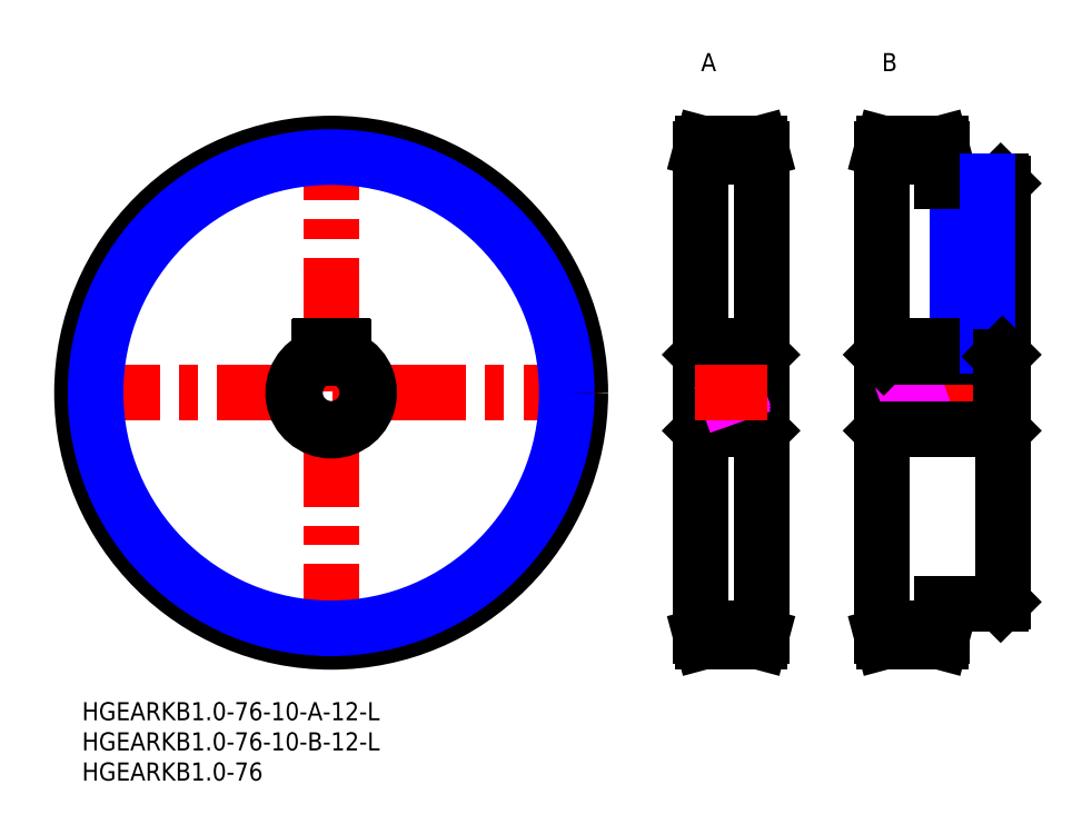
<metadata>
{"format":"dxf","ext":"dxf","renderer":"ezdxf+matplotlib","layout":"modelspace","background":"white","min_lineweight":24,"dpi":150}
</metadata>
<code>
0
SECTION
2
ENTITIES
0
LINE
8
MSM_CENTER
10
-3
20
51.32
30
0
11
85.64
21
51.32
31
0
0
LINE
8
MSM_CENTER
10
41.32
20
7
30
0
11
41.32
21
95.64
31
0
0
CIRCLE
8
MSM_CENTER
10
41.32
20
51.32
30
0
40
40.32
0
LINE
8
MSM_CENTER
10
113.6
20
11
30
0
11
101.6
21
11
31
0
0
LINE
8
MSM_CENTER
10
143.6
20
11
30
0
11
131.6
21
11
31
0
0
LINE
8
MSM_CENTER
10
113.6
20
91.64
30
0
11
101.6
21
91.64
31
0
0
LINE
8
MSM_CENTER
10
143.6
20
91.64
30
0
11
131.6
21
91.64
31
0
0
CIRCLE
8
MSM_CONTINUOUS
10
41.32
20
51.32
30
0
40
41.32
0
LINE
8
MSM_CONTINUOUS
10
112.4
20
92.64
30
0
11
102.9
21
92.64
31
0
0
LINE
8
MSM_CONTINUOUS
10
102.9
20
92.64
30
0
11
102.6
21
91.64
31
0
0
LINE
8
MSM_CONTINUOUS
10
112.6
20
91.64
30
0
11
112.4
21
92.64
31
0
0
LINE
8
MSM_CONTINUOUS
10
112.6
20
11
30
0
11
112.6
21
91.64
31
0
0
LINE
8
MSM_CONTINUOUS
10
102.6
20
91.64
30
0
11
102.6
21
11
31
0
0
LINE
8
MSM_CONTINUOUS
10
102.6
20
11
30
0
11
102.9
21
10
31
0
0
LINE
8
MSM_CONTINUOUS
10
102.9
20
10
30
0
11
112.4
21
10
31
0
0
LINE
8
MSM_CONTINUOUS
10
112.4
20
10
30
0
11
112.6
21
11
31
0
0
LINE
8
MSM_CONTINUOUS
10
142.6
20
86.32
30
0
11
142.6
21
91.64
31
0
0
LINE
8
MSM_CONTINUOUS
10
142.6
20
91.64
30
0
11
142.4
21
92.64
31
0
0
LINE
8
MSM_CONTINUOUS
10
142.4
20
92.64
30
0
11
132.9
21
92.64
31
0
0
LINE
8
MSM_CONTINUOUS
10
132.9
20
92.64
30
0
11
132.6
21
91.64
31
0
0
LINE
8
MSM_CONTINUOUS
10
132.6
20
91.64
30
0
11
132.6
21
11
31
0
0
LINE
8
MSM_CONTINUOUS
10
132.6
20
11
30
0
11
132.9
21
10
31
0
0
LINE
8
MSM_CONTINUOUS
10
132.9
20
10
30
0
11
142.4
21
10
31
0
0
LINE
8
MSM_CONTINUOUS
10
142.4
20
10
30
0
11
142.6
21
11
31
0
0
LINE
8
MSM_CONTINUOUS
10
142.6
20
11
30
0
11
142.6
21
16.32
31
0
0
CIRCLE
8
MSM_NARROW
10
41.32
20
51.32
30
0
40
39.07
0
LINE
8
MSM_CENTER
10
147.6
20
87.32
30
0
11
147.6
21
58.12
31
0
0
LINE
8
MSM_CONTINUOUS
10
149.7
20
86.32
30
0
11
149.7
21
59.12
31
0
0
LINE
8
MSM_CONTINUOUS
10
145.6
20
86.32
30
0
11
145.6
21
59.12
31
0
0
LINE
8
MSM_NARROW
10
145.1
20
86.32
30
0
11
145.1
21
59.12
31
0
0
INSERT
8
MSM_CONTINUOUS
2
*U27
10
0
20
0
30
0
0
INSERT
8
MSM_CONTINUOUS
2
*U28
10
0
20
0
30
0
0
INSERT
8
MSM_CONTINUOUS
2
*U29
10
0
20
0
30
0
0
INSERT
8
MSM_CONTINUOUS
2
*U30
10
0
20
0
30
0
0
INSERT
8
MSM_CONTINUOUS
2
*U31
10
0
20
0
30
0
0
LINE
8
MSM_CONTINUOUS
10
39.52
20
59.12
30
0
11
43.12
21
59.12
31
0
0
ARC
8
MSM_CONTINUOUS
10
43.12
20
58.92
30
0
40
0.2
50
0
51
90
0
ARC
8
MSM_CONTINUOUS
10
39.52
20
58.92
30
0
40
0.2
50
90
51
180
0
ARC
8
MSM_CONTINUOUS
10
41.32
20
51.32
30
0
40
6
50
109.5
51
70.53
0
LINE
8
MSM_CONTINUOUS
10
39.32
20
56.98
30
0
11
39.32
21
58.92
31
0
0
LINE
8
MSM_CONTINUOUS
10
43.32
20
56.98
30
0
11
43.32
21
58.92
31
0
0
ARC
8
MSM_CONTINUOUS
10
41.32
20
51.32
30
0
40
6.3
50
108.5
51
71.49
0
LINE
8
MSM_CENTER
10
153.6
20
51.32
30
0
11
131.6
21
51.32
31
0
0
LINE
8
MSM_CONTINUOUS
10
102.9
20
57.32
30
0
11
102.9
21
45.32
31
0
0
LINE
8
MSM_CONTINUOUS
10
102.9
20
45.32
30
0
11
112.3
21
45.32
31
0
0
LINE
8
MSM_CONTINUOUS
10
102.9
20
45.32
30
0
11
102.6
21
45.02
31
0
0
LINE
8
MSM_CONTINUOUS
10
112.6
20
45.02
30
0
11
112.3
21
45.32
31
0
0
LINE
8
MSM_CONTINUOUS
10
112.3
20
57.32
30
0
11
112.3
21
45.32
31
0
0
LINE
8
MSM_CONTINUOUS
10
132.9
20
57.32
30
0
11
132.9
21
45.32
31
0
0
LINE
8
MSM_CONTINUOUS
10
132.9
20
45.32
30
0
11
132.6
21
45.02
31
0
0
LINE
8
MSM_IMAGINARY
10
102.6
20
49.55
30
0
11
112.6
21
53.09
31
0
0
LINE
8
MSM_IMAGINARY
10
102.6
20
50.08
30
0
11
112.6
21
53.62
31
0
0
LINE
8
MSM_IMAGINARY
10
102.6
20
49.02
30
0
11
112.6
21
52.56
31
0
0
LINE
8
MSM_IMAGINARY
10
132.6
20
49.55
30
0
11
142.6
21
53.09
31
0
0
LINE
8
MSM_IMAGINARY
10
132.6
20
50.08
30
0
11
142.6
21
53.62
31
0
0
LINE
8
MSM_IMAGINARY
10
132.6
20
49.02
30
0
11
142.6
21
52.56
31
0
0
LINE
8
MSM_CONTINUOUS
10
102.9
20
57.32
30
0
11
102.6
21
57.62
31
0
0
LINE
8
MSM_CONTINUOUS
10
112.6
20
57.62
30
0
11
112.3
21
57.32
31
0
0
LINE
8
MSM_CONTINUOUS
10
132.9
20
57.32
30
0
11
132.6
21
57.62
31
0
0
LINE
8
MSM_CONTINUOUS
10
102.9
20
57.32
30
0
11
112.3
21
57.32
31
0
0
LINE
8
MSM_CONTINUOUS
10
132.9
20
57.32
30
0
11
152.3
21
57.32
31
0
0
LINE
8
MSM_CONTINUOUS
10
132.9
20
45.32
30
0
11
152.3
21
45.32
31
0
0
LINE
8
MSM_CONTINUOUS
10
132.6
20
59.12
30
0
11
152.6
21
59.12
31
0
0
LINE
8
MSM_CONTINUOUS
10
102.6
20
59.12
30
0
11
112.6
21
59.12
31
0
0
LINE
8
MSM_CENTER
10
113.6
20
51.32
30
0
11
101.6
21
51.32
31
0
0
LINE
8
MSM_CONTINUOUS
10
152.3
20
86.32
30
0
11
142.6
21
86.32
31
0
0
LINE
8
MSM_CONTINUOUS
10
152.6
20
86.02
30
0
11
152.3
21
86.32
31
0
0
LINE
8
MSM_CONTINUOUS
10
152.6
20
16.62
30
0
11
152.6
21
86.02
31
0
0
LINE
8
MSM_CONTINUOUS
10
152.3
20
16.32
30
0
11
152.6
21
16.62
31
0
0
LINE
8
MSM_CONTINUOUS
10
142.6
20
16.32
30
0
11
152.3
21
16.32
31
0
0
LINE
8
MSM_CONTINUOUS
10
102.6
20
90.39
30
0
11
112.6
21
90.39
31
0
0
LINE
8
MSM_CONTINUOUS
10
142.6
20
12.25
30
0
11
132.6
21
12.25
31
0
0
LINE
8
MSM_CONTINUOUS
10
132.6
20
90.39
30
0
11
142.6
21
90.39
31
0
0
LINE
8
MSM_CONTINUOUS
10
112.6
20
12.25
30
0
11
102.6
21
12.25
31
0
0
LINE
8
MSM_NARROW
10
150.1
20
86.32
30
0
11
150.1
21
59.12
31
0
0
LINE
8
MSM_CONTINUOUS
10
152.3
20
57.32
30
0
11
152.3
21
45.32
31
0
0
LINE
8
MSM_CONTINUOUS
10
152.6
20
45.02
30
0
11
152.3
21
45.32
31
0
0
LINE
8
MSM_CONTINUOUS
10
152.6
20
57.62
30
0
11
152.3
21
57.32
31
0
0
ENDSEC
0
EOF

</code>
